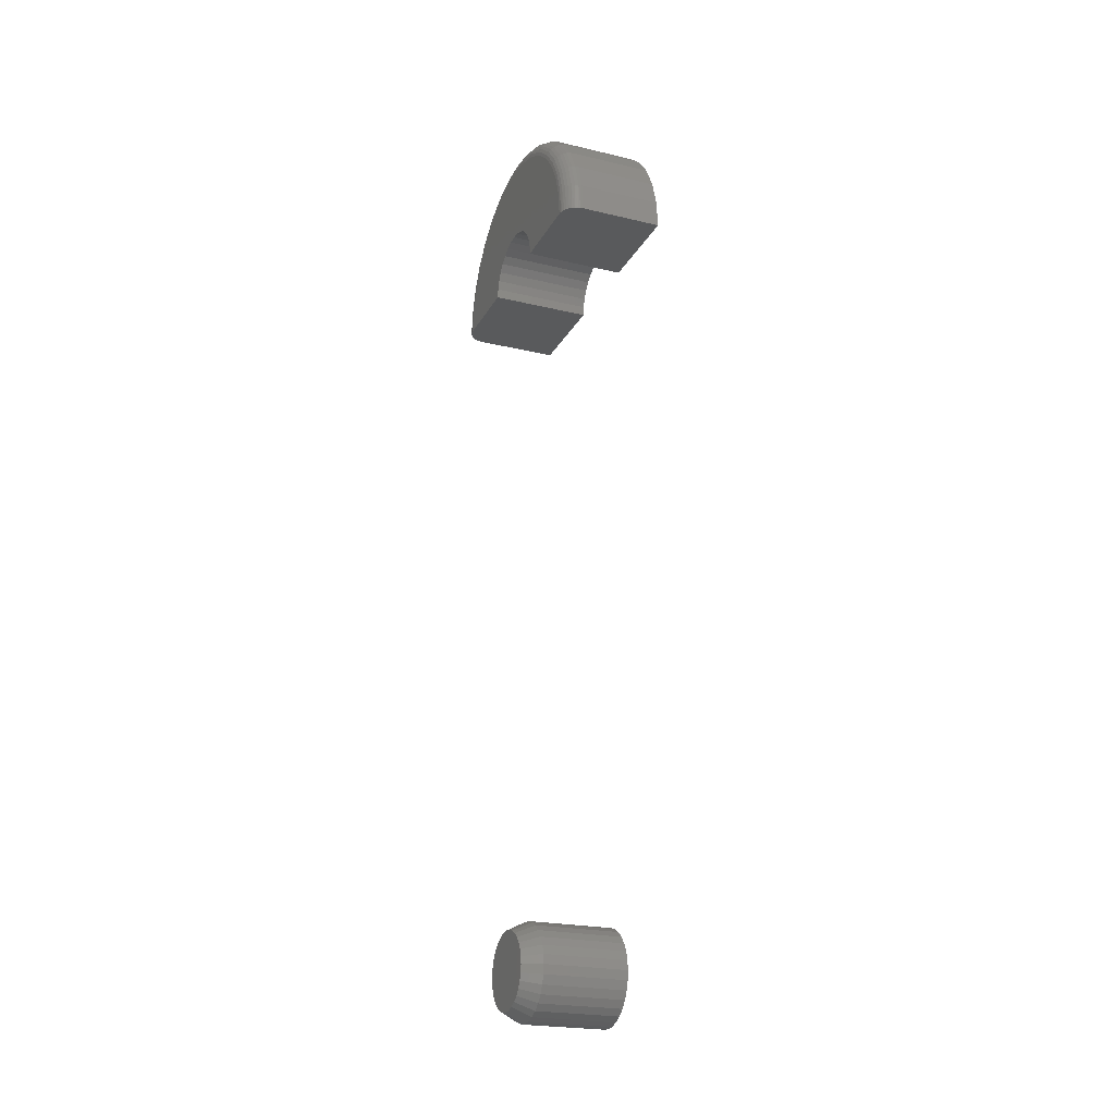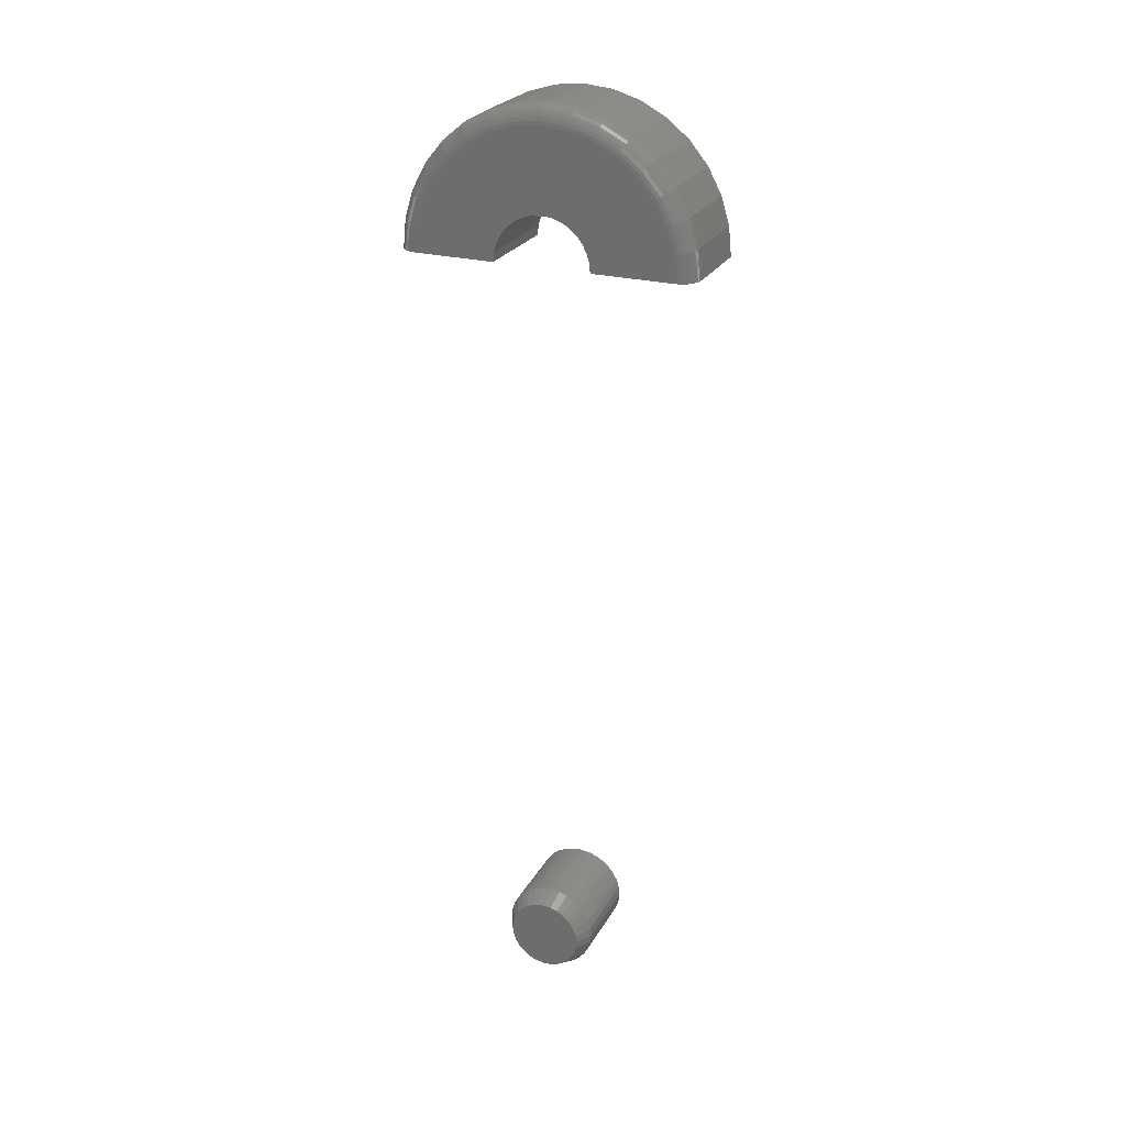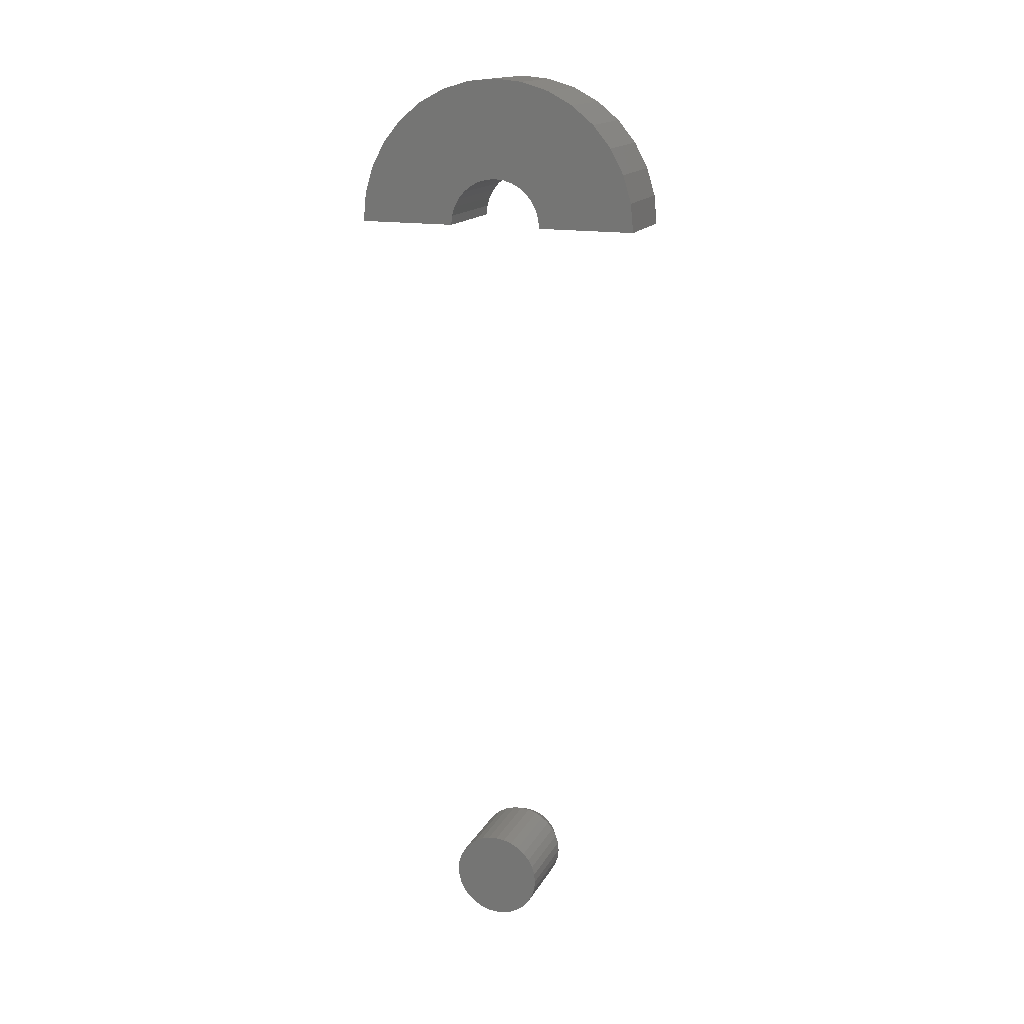
<metadata>
{"format":"stl","ext":"stl","renderer":"f3d","projection":"perspective","resolution":1024,"background":"white","views":[{"elev":-22.7,"azim":157.8,"up":"+Z"},{"elev":25.1,"azim":113.1,"up":"+Z"},{"elev":16.3,"azim":-69.6,"up":"+Z"}]}
</metadata>
<code>
# stl→obj: 304 verts, 600 faces
v 0.08594 8.827e-10 0.03166
v 0.08594 -0.006177 0.03105
v 0.08594 -0.01212 0.02925
v 0.08594 0.006177 0.03105
v 0.08594 0.01212 0.02925
v 0.08594 -0.01759 0.02633
v 0.08594 0.01759 0.02633
v 0.08594 -0.02239 0.02239
v 0.08594 0.02239 0.02239
v 0.08594 -0.02633 0.01759
v 0.08594 0.02633 0.01759
v 0.08594 -0.02925 0.01212
v 0.08594 0.02925 0.01212
v 0.08594 -0.03105 0.006177
v 0.08594 0.03105 0.006177
v 0.08594 0.03105 -0.006177
v 0.08594 -0.02925 -0.01212
v 0.08594 0.02925 -0.01212
v 0.08594 -0.02633 -0.01759
v 0.08594 0.02633 -0.01759
v 0.08594 -0.02239 -0.02239
v 0.08594 0.02239 -0.02239
v 0.08594 -0.01759 -0.02633
v 0.08594 0.01759 -0.02633
v 0.08594 -0.01212 -0.02925
v 0.08594 0.01212 -0.02925
v 0.08594 -0.006177 -0.03105
v 0.08594 6.278e-14 -0.03166
v 0.08594 0.006177 -0.03105
v 0.08594 0.03166 6.87e-18
v 0.08594 -0.03166 1.766e-09
v 0.08594 -0.03105 -0.006177
v 0 0.03947 -1.007e-17
v 0.07031 0.03947 -1.974e-17
v 0 0.03872 -0.007701
v 0.07031 0.03872 -0.007701
v 0 0.03647 -0.01511
v 0.07031 0.03647 -0.01511
v 0 0.03282 -0.02193
v 0.07031 0.03282 -0.02193
v 0 0.02791 -0.02791
v 0.07031 0.02791 -0.02791
v 0 0.02193 -0.03282
v 0.07031 0.02193 -0.03282
v 0 0.01511 -0.03647
v 0.07031 0.01511 -0.03647
v 0 0.007701 -0.03872
v 0.07031 0.007701 -0.03872
v 0 -4.473e-17 -0.03947
v 0.07031 -4.473e-17 -0.03947
v 0 -0.007701 -0.03872
v 0.07031 -0.007701 -0.03872
v 0 -0.01511 -0.03647
v 0.07031 -0.01511 -0.03647
v 0 -0.02193 -0.03282
v 0.07031 -0.02193 -0.03282
v 0 -0.02791 -0.02791
v 0.07031 -0.02791 -0.02791
v 0 -0.03282 -0.02193
v 0.07031 -0.03282 -0.02193
v 0 -0.03647 -0.01511
v 0.07031 -0.03647 -0.01511
v 0 -0.03872 -0.007701
v 0.07031 -0.03872 -0.007701
v 0 -0.03947 -4.03e-19
v 0.07031 -0.03947 -4.03e-19
v 0 -0.03872 0.007701
v 0.07031 -0.03872 0.007701
v 0 -0.03647 0.01511
v 0.07031 -0.03647 0.01511
v 0 -0.03282 0.02193
v 0.07031 -0.03282 0.02193
v 0 -0.02791 0.02791
v 0.07031 -0.02791 0.02791
v 0 -0.02193 0.03282
v 0.07031 -0.02193 0.03282
v 0 -0.01511 0.03647
v 0.07031 -0.01511 0.03647
v 0 -0.007701 0.03872
v 0.07031 -0.007701 0.03872
v 0 4.834e-18 0.03947
v 0.07031 4.834e-18 0.03947
v 0 0.007701 0.03872
v 0.07031 0.007701 0.03872
v 0 0.01511 0.03647
v 0.07031 0.01511 0.03647
v 0 0.02193 0.03282
v 0.07031 0.02193 0.03282
v 0 0.02791 0.02791
v 0.07031 0.02791 0.02791
v 0 0.03282 0.02193
v 0.07031 0.03282 0.02193
v 0 0.03647 0.01511
v 0.07031 0.03647 0.01511
v 0 0.03872 0.007701
v 0.07031 0.03872 0.007701
v 0.08594 -0.1094 0.625
v 0.08594 -0.04079 0.625
v 0.08594 -0.04001 0.633
v 0.08594 -0.02134 0.7323
v 0.08594 0.02134 0.7323
v 0.08594 6.697e-18 0.7344
v 0.08594 -0.04186 0.726
v 0.08594 0.04186 0.726
v 0.08594 -0.06077 0.7159
v 0.08594 -0.101 0.6669
v 0.08594 -0.1073 0.6463
v 0.08594 -0.03392 0.6477
v 0.08594 -0.02884 0.6538
v 0.08594 -0.02266 0.6589
v 0.08594 -0.01561 0.6627
v 0.08594 -0.007958 0.665
v 0.08594 0.101 0.6669
v 0.08594 0.09094 0.6858
v 0.08594 -0.09094 0.6858
v 0.08594 -0.03768 0.6406
v 0.08594 4.995e-18 0.6658
v 0.08594 0.007958 0.665
v 0.08594 0.01561 0.6627
v 0.08594 0.02266 0.6589
v 0.08594 0.02884 0.6538
v 0.08594 0.03392 0.6477
v 0.08594 0.1073 0.6463
v 0.08594 0.03768 0.6406
v 0.08594 0.04001 0.633
v 0.08594 0.04079 0.625
v 0.08594 0.1094 0.625
v 0.08594 -0.07734 0.7023
v 0.08594 0.07734 0.7023
v 0.08594 0.06077 0.7159
v 0 -0.125 0.625
v 0.07031 -0.125 0.625
v -2.707e-18 -0.1226 0.6494
v 0.07031 -0.1226 0.6494
v -5.311e-18 -0.1155 0.6728
v 0.07031 -0.1155 0.6728
v -7.71e-18 -0.1039 0.6944
v 0.07031 -0.1039 0.6944
v -9.813e-18 -0.08839 0.7134
v 0.07031 -0.08839 0.7134
v -1.154e-17 -0.06945 0.7289
v 0.07031 -0.06945 0.7289
v -1.282e-17 -0.04784 0.7405
v 0.07031 -0.04784 0.7405
v -1.361e-17 -0.02439 0.7476
v 0.07031 -0.02439 0.7476
v -1.388e-17 1.531e-17 0.75
v 0.07031 -1.245e-17 0.75
v -1.361e-17 0.02439 0.7476
v 0.07031 0.02439 0.7476
v -1.282e-17 0.04784 0.7405
v 0.07031 0.04784 0.7405
v -1.154e-17 0.06945 0.7289
v 0.07031 0.06945 0.7289
v -9.813e-18 0.08839 0.7134
v 0.07031 0.08839 0.7134
v -7.71e-18 0.1039 0.6944
v 0.07031 0.1039 0.6944
v -5.311e-18 0.1155 0.6728
v 0.07031 0.1155 0.6728
v -2.707e-18 0.1226 0.6494
v 0.07031 0.1226 0.6494
v 1.7e-33 0.125 0.625
v 0.07031 0.125 0.625
v 2.773e-34 0.04079 0.625
v 0.07743 0.1233 0.625
v 0.07953 0.122 0.625
v 0.0814 0.1204 0.625
v 0.08299 0.1185 0.625
v 0.08427 0.1164 0.625
v 0.0852 0.1141 0.625
v 0.08576 0.1117 0.625
v 0.07276 0.1248 0.625
v 0.07516 0.1242 0.625
v 0.07276 -0.1248 0.625
v 0.07953 -0.122 0.625
v 0.07516 -0.1242 0.625
v 0.07743 -0.1233 0.625
v 0.08427 -0.1164 0.625
v 0.08299 -0.1185 0.625
v 0.0814 -0.1204 0.625
v 5.725e-34 -0.04079 0.625
v 0.08576 -0.1117 0.625
v 0.0852 -0.1141 0.625
v 0.08564 -0.1103 0.6469
v 0.08475 -0.1131 0.6475
v 0.0833 -0.1158 0.648
v 0.07899 -0.12 0.6489
v 0.07629 -0.1214 0.6492
v 0.07336 -0.1223 0.6493
v 0.08564 0.1103 0.6469
v 0.08475 0.1131 0.6475
v 0.0833 0.1158 0.648
v 0.07899 0.12 0.6489
v 0.07629 0.1214 0.6492
v 0.07336 0.1223 0.6493
v 0.08136 -0.1181 0.6485
v 0.08136 0.1181 0.6485
v 0.08564 0.1039 0.668
v 0.08475 0.1066 0.6691
v 0.0833 0.1091 0.6702
v 0.08136 0.1113 0.6711
v 0.07899 0.1131 0.6718
v 0.07629 0.1144 0.6724
v 0.07336 0.1152 0.6727
v 0.08564 0.09348 0.6875
v 0.08475 0.09591 0.6891
v 0.0833 0.09816 0.6906
v 0.08136 0.1001 0.6919
v 0.07899 0.1017 0.693
v 0.07629 0.1029 0.6938
v 0.07336 0.1037 0.6943
v 0.08564 0.0795 0.7045
v 0.08475 0.08157 0.7066
v 0.0833 0.08348 0.7085
v 0.08136 0.08515 0.7102
v 0.07899 0.08653 0.7115
v 0.07629 0.08755 0.7125
v 0.07336 0.08818 0.7132
v 0.08564 0.06246 0.7185
v 0.08475 0.06409 0.7209
v 0.0833 0.06559 0.7232
v 0.08136 0.0669 0.7251
v 0.07899 0.06798 0.7267
v 0.07629 0.06879 0.7279
v 0.07336 0.06928 0.7287
v 0.08564 0.04302 0.7289
v 0.08475 0.04414 0.7316
v 0.0833 0.04518 0.7341
v 0.08136 0.04608 0.7363
v 0.07899 0.04683 0.7381
v 0.07629 0.04738 0.7394
v 0.07336 0.04772 0.7402
v 0.08564 0.02193 0.7353
v 0.08475 0.0225 0.7381
v 0.0833 0.02303 0.7408
v 0.08136 0.02349 0.7431
v 0.07899 0.02387 0.745
v 0.07629 0.02415 0.7464
v 0.07336 0.02433 0.7473
v 0.08564 6.939e-18 0.7374
v 0.08475 6.939e-18 0.7404
v 0.0833 6.939e-18 0.7431
v 0.08136 6.939e-18 0.7454
v 0.07899 6.939e-18 0.7474
v 0.07629 6.939e-18 0.7488
v 0.07336 6.939e-18 0.7497
v 0.08564 -0.02193 0.7353
v 0.08475 -0.0225 0.7381
v 0.0833 -0.02303 0.7408
v 0.08136 -0.02349 0.7431
v 0.07899 -0.02387 0.745
v 0.07629 -0.02415 0.7464
v 0.07336 -0.02433 0.7473
v 0.08564 -0.04302 0.7289
v 0.08475 -0.04414 0.7316
v 0.0833 -0.04518 0.7341
v 0.08136 -0.04608 0.7363
v 0.07899 -0.04683 0.7381
v 0.07629 -0.04738 0.7394
v 0.07336 -0.04772 0.7402
v 0.08564 -0.06246 0.7185
v 0.08475 -0.06409 0.7209
v 0.0833 -0.06559 0.7232
v 0.08136 -0.0669 0.7251
v 0.07899 -0.06798 0.7267
v 0.07629 -0.06879 0.7279
v 0.07336 -0.06928 0.7287
v 0.08564 -0.0795 0.7045
v 0.08475 -0.08157 0.7066
v 0.0833 -0.08348 0.7085
v 0.08136 -0.08515 0.7102
v 0.07899 -0.08653 0.7115
v 0.07629 -0.08755 0.7125
v 0.07336 -0.08818 0.7132
v 0.08564 -0.09348 0.6875
v 0.08475 -0.09591 0.6891
v 0.0833 -0.09816 0.6906
v 0.08136 -0.1001 0.6919
v 0.07899 -0.1017 0.693
v 0.07629 -0.1029 0.6938
v 0.07336 -0.1037 0.6943
v 0.08564 -0.1039 0.668
v 0.08475 -0.1066 0.6691
v 0.0833 -0.1091 0.6702
v 0.08136 -0.1113 0.6711
v 0.07899 -0.1131 0.6718
v 0.07629 -0.1144 0.6724
v 0.07336 -0.1152 0.6727
v -8.835e-19 -0.04001 0.633
v -4.529e-18 4.995e-18 0.6658
v -4.442e-18 -0.007958 0.665
v -4.184e-18 -0.01561 0.6627
v -3.765e-18 -0.02266 0.6589
v -3.202e-18 -0.02884 0.6538
v -2.516e-18 -0.03392 0.6477
v -1.733e-18 -0.03768 0.6406
v -3.202e-18 0.02884 0.6538
v -3.765e-18 0.02266 0.6589
v -4.184e-18 0.01561 0.6627
v -4.442e-18 0.007958 0.665
v -8.835e-19 0.04001 0.633
v -1.733e-18 0.03768 0.6406
v -2.516e-18 0.03392 0.6477
f 1 2 3
f 4 1 3
f 4 3 5
f 5 3 6
f 5 6 7
f 7 6 8
f 7 8 9
f 9 8 10
f 9 10 11
f 11 10 12
f 11 12 13
f 13 12 14
f 13 14 15
f 16 17 18
f 18 17 19
f 18 19 20
f 20 19 21
f 20 21 22
f 22 21 23
f 22 23 24
f 24 23 25
f 24 25 26
f 26 25 27
f 26 27 28
f 26 28 29
f 15 14 30
f 30 14 31
f 30 31 16
f 16 31 32
f 16 32 17
f 33 34 35
f 35 34 36
f 35 36 37
f 37 36 38
f 37 38 39
f 39 38 40
f 39 40 41
f 41 40 42
f 41 42 43
f 43 42 44
f 43 44 45
f 45 44 46
f 45 46 47
f 47 46 48
f 47 48 49
f 49 48 50
f 49 50 51
f 51 50 52
f 51 52 53
f 53 52 54
f 53 54 55
f 55 54 56
f 55 56 57
f 57 56 58
f 57 58 59
f 59 58 60
f 59 60 61
f 61 60 62
f 61 62 63
f 63 62 64
f 63 64 65
f 65 64 66
f 65 66 67
f 67 66 68
f 67 68 69
f 69 68 70
f 69 70 71
f 71 70 72
f 71 72 73
f 73 72 74
f 73 74 75
f 75 74 76
f 75 76 77
f 77 76 78
f 77 78 79
f 79 78 80
f 79 80 81
f 81 80 82
f 81 82 83
f 83 82 84
f 83 84 85
f 85 84 86
f 85 86 87
f 87 86 88
f 87 88 89
f 89 88 90
f 89 90 91
f 91 90 92
f 91 92 93
f 93 92 94
f 93 94 95
f 95 94 96
f 95 96 33
f 33 96 34
f 30 16 34
f 16 36 34
f 66 64 31
f 64 32 31
f 64 62 17
f 32 64 17
f 62 60 19
f 17 62 19
f 60 58 21
f 19 60 21
f 58 56 23
f 21 58 23
f 56 54 25
f 23 56 25
f 54 52 27
f 25 54 27
f 52 50 28
f 27 52 28
f 50 48 29
f 28 50 29
f 48 46 26
f 29 48 26
f 46 44 24
f 26 46 24
f 44 42 22
f 24 44 22
f 42 40 20
f 22 42 20
f 40 38 18
f 20 40 18
f 16 38 36
f 18 38 16
f 31 14 66
f 14 68 66
f 34 96 30
f 96 15 30
f 96 94 13
f 15 96 13
f 94 92 11
f 13 94 11
f 92 90 9
f 11 92 9
f 90 88 7
f 9 90 7
f 88 86 5
f 7 88 5
f 86 84 4
f 5 86 4
f 84 82 1
f 4 84 1
f 82 80 2
f 1 82 2
f 80 78 3
f 2 80 3
f 78 76 6
f 3 78 6
f 76 74 8
f 6 76 8
f 74 72 10
f 8 74 10
f 72 70 12
f 10 72 12
f 14 70 68
f 12 70 14
f 77 79 81
f 77 81 83
f 85 77 83
f 75 77 85
f 87 75 85
f 73 75 87
f 89 73 87
f 71 73 89
f 91 71 89
f 69 71 91
f 93 69 91
f 67 69 93
f 95 67 93
f 37 61 35
f 59 61 37
f 39 59 37
f 57 59 39
f 41 57 39
f 55 57 41
f 43 55 41
f 53 55 43
f 45 53 43
f 51 53 45
f 49 51 45
f 47 49 45
f 61 63 35
f 35 63 65
f 35 65 33
f 33 65 67
f 33 67 95
f 97 98 99
f 100 101 102
f 101 100 103
f 101 103 104
f 104 103 105
f 106 107 108
f 106 108 109
f 106 109 110
f 106 110 111
f 106 111 112
f 106 112 113
f 106 113 114
f 106 114 115
f 107 97 99
f 107 99 116
f 107 116 108
f 113 112 117
f 113 117 118
f 113 118 119
f 113 119 120
f 113 120 121
f 113 121 122
f 113 122 123
f 123 122 124
f 123 124 125
f 123 125 126
f 123 126 127
f 115 114 128
f 128 114 129
f 128 129 105
f 105 129 130
f 105 130 104
f 131 132 133
f 133 132 134
f 133 134 135
f 135 134 136
f 135 136 137
f 137 136 138
f 137 138 139
f 139 138 140
f 139 140 141
f 141 140 142
f 141 142 143
f 143 142 144
f 143 144 145
f 145 144 146
f 145 146 147
f 147 146 148
f 147 148 149
f 149 148 150
f 149 150 151
f 151 150 152
f 151 152 153
f 153 152 154
f 153 154 155
f 155 154 156
f 155 156 157
f 157 156 158
f 157 158 159
f 159 158 160
f 159 160 161
f 161 160 162
f 161 162 163
f 163 162 164
f 127 126 165
f 163 166 167
f 163 167 168
f 163 168 169
f 163 169 170
f 163 170 171
f 163 171 172
f 163 172 127
f 163 127 165
f 166 163 164
f 166 164 173
f 166 173 174
f 175 176 177
f 177 176 178
f 132 131 179
f 132 179 180
f 132 180 181
f 132 181 176
f 132 176 175
f 182 98 97
f 182 97 183
f 182 183 184
f 182 184 179
f 182 179 131
f 185 186 184
f 184 186 179
f 179 186 187
f 179 187 180
f 188 189 178
f 178 189 177
f 177 189 190
f 191 171 192
f 171 170 192
f 193 192 170
f 193 170 169
f 194 166 195
f 166 174 195
f 196 195 174
f 97 107 183
f 183 107 185
f 183 185 184
f 180 187 181
f 181 187 197
f 181 197 176
f 176 197 188
f 176 188 178
f 134 132 190
f 190 132 175
f 190 175 177
f 123 127 191
f 191 127 172
f 191 172 171
f 193 169 198
f 198 169 168
f 198 168 194
f 194 168 167
f 194 167 166
f 164 162 173
f 173 162 196
f 173 196 174
f 113 123 199
f 199 123 191
f 199 191 200
f 200 191 192
f 200 192 201
f 201 192 193
f 201 193 202
f 202 193 198
f 202 198 203
f 203 198 194
f 203 194 204
f 204 194 195
f 204 195 205
f 205 195 196
f 205 196 160
f 160 196 162
f 114 113 206
f 206 113 199
f 206 199 207
f 207 199 200
f 207 200 208
f 208 200 201
f 208 201 209
f 209 201 202
f 209 202 210
f 210 202 203
f 210 203 211
f 211 203 204
f 211 204 212
f 212 204 205
f 212 205 158
f 158 205 160
f 129 114 213
f 213 114 206
f 213 206 214
f 214 206 207
f 214 207 215
f 215 207 208
f 215 208 216
f 216 208 209
f 216 209 217
f 217 209 210
f 217 210 218
f 218 210 211
f 218 211 219
f 219 211 212
f 219 212 156
f 156 212 158
f 130 129 220
f 220 129 213
f 220 213 221
f 221 213 214
f 221 214 222
f 222 214 215
f 222 215 223
f 223 215 216
f 223 216 224
f 224 216 217
f 224 217 225
f 225 217 218
f 225 218 226
f 226 218 219
f 226 219 154
f 154 219 156
f 104 130 227
f 227 130 220
f 227 220 228
f 228 220 221
f 228 221 229
f 229 221 222
f 229 222 230
f 230 222 223
f 230 223 231
f 231 223 224
f 231 224 232
f 232 224 225
f 232 225 233
f 233 225 226
f 233 226 152
f 152 226 154
f 101 104 234
f 234 104 227
f 234 227 235
f 235 227 228
f 235 228 236
f 236 228 229
f 236 229 237
f 237 229 230
f 237 230 238
f 238 230 231
f 238 231 239
f 239 231 232
f 239 232 240
f 240 232 233
f 240 233 150
f 150 233 152
f 102 101 241
f 241 101 234
f 241 234 242
f 242 234 235
f 242 235 243
f 243 235 236
f 243 236 244
f 244 236 237
f 244 237 245
f 245 237 238
f 245 238 246
f 246 238 239
f 246 239 247
f 247 239 240
f 247 240 148
f 148 240 150
f 100 102 248
f 248 102 241
f 248 241 249
f 249 241 242
f 249 242 250
f 250 242 243
f 250 243 251
f 251 243 244
f 251 244 252
f 252 244 245
f 252 245 253
f 253 245 246
f 253 246 254
f 254 246 247
f 254 247 146
f 146 247 148
f 103 100 255
f 255 100 248
f 255 248 256
f 256 248 249
f 256 249 257
f 257 249 250
f 257 250 258
f 258 250 251
f 258 251 259
f 259 251 252
f 259 252 260
f 260 252 253
f 260 253 261
f 261 253 254
f 261 254 144
f 144 254 146
f 105 103 262
f 262 103 255
f 262 255 263
f 263 255 256
f 263 256 264
f 264 256 257
f 264 257 265
f 265 257 258
f 265 258 266
f 266 258 259
f 266 259 267
f 267 259 260
f 267 260 268
f 268 260 261
f 268 261 142
f 142 261 144
f 128 105 269
f 269 105 262
f 269 262 270
f 270 262 263
f 270 263 271
f 271 263 264
f 271 264 272
f 272 264 265
f 272 265 273
f 273 265 266
f 273 266 274
f 274 266 267
f 274 267 275
f 275 267 268
f 275 268 140
f 140 268 142
f 115 128 276
f 276 128 269
f 276 269 277
f 277 269 270
f 277 270 278
f 278 270 271
f 278 271 279
f 279 271 272
f 279 272 280
f 280 272 273
f 280 273 281
f 281 273 274
f 281 274 282
f 282 274 275
f 282 275 138
f 138 275 140
f 106 115 283
f 283 115 276
f 283 276 284
f 284 276 277
f 284 277 285
f 285 277 278
f 285 278 286
f 286 278 279
f 286 279 287
f 287 279 280
f 287 280 288
f 288 280 281
f 288 281 289
f 289 281 282
f 289 282 136
f 136 282 138
f 107 106 185
f 185 106 283
f 185 283 186
f 186 283 284
f 186 284 187
f 187 284 285
f 187 285 197
f 197 285 286
f 197 286 188
f 188 286 287
f 188 287 189
f 189 287 288
f 189 288 190
f 190 288 289
f 190 289 134
f 134 289 136
f 147 149 145
f 143 145 149
f 151 143 149
f 141 143 151
f 290 182 131
f 135 137 157
f 135 157 159
f 135 159 291
f 135 291 292
f 135 292 293
f 135 293 294
f 135 294 295
f 135 295 133
f 133 295 296
f 133 296 297
f 133 297 290
f 133 290 131
f 159 161 298
f 159 298 299
f 159 299 300
f 159 300 301
f 159 301 291
f 161 163 165
f 161 165 302
f 161 302 303
f 161 303 304
f 161 304 298
f 151 153 141
f 141 153 155
f 141 155 139
f 139 155 157
f 139 157 137
f 291 112 292
f 292 112 111
f 292 111 293
f 293 111 110
f 293 110 294
f 294 110 109
f 294 109 295
f 295 109 108
f 295 108 296
f 296 108 116
f 296 116 297
f 297 116 99
f 297 99 290
f 290 99 98
f 290 98 182
f 112 291 117
f 117 291 301
f 117 301 118
f 118 301 300
f 118 300 119
f 119 300 299
f 119 299 120
f 120 299 298
f 120 298 121
f 121 298 304
f 121 304 122
f 122 304 303
f 122 303 124
f 124 303 302
f 124 302 125
f 125 302 165
f 125 165 126

</code>
